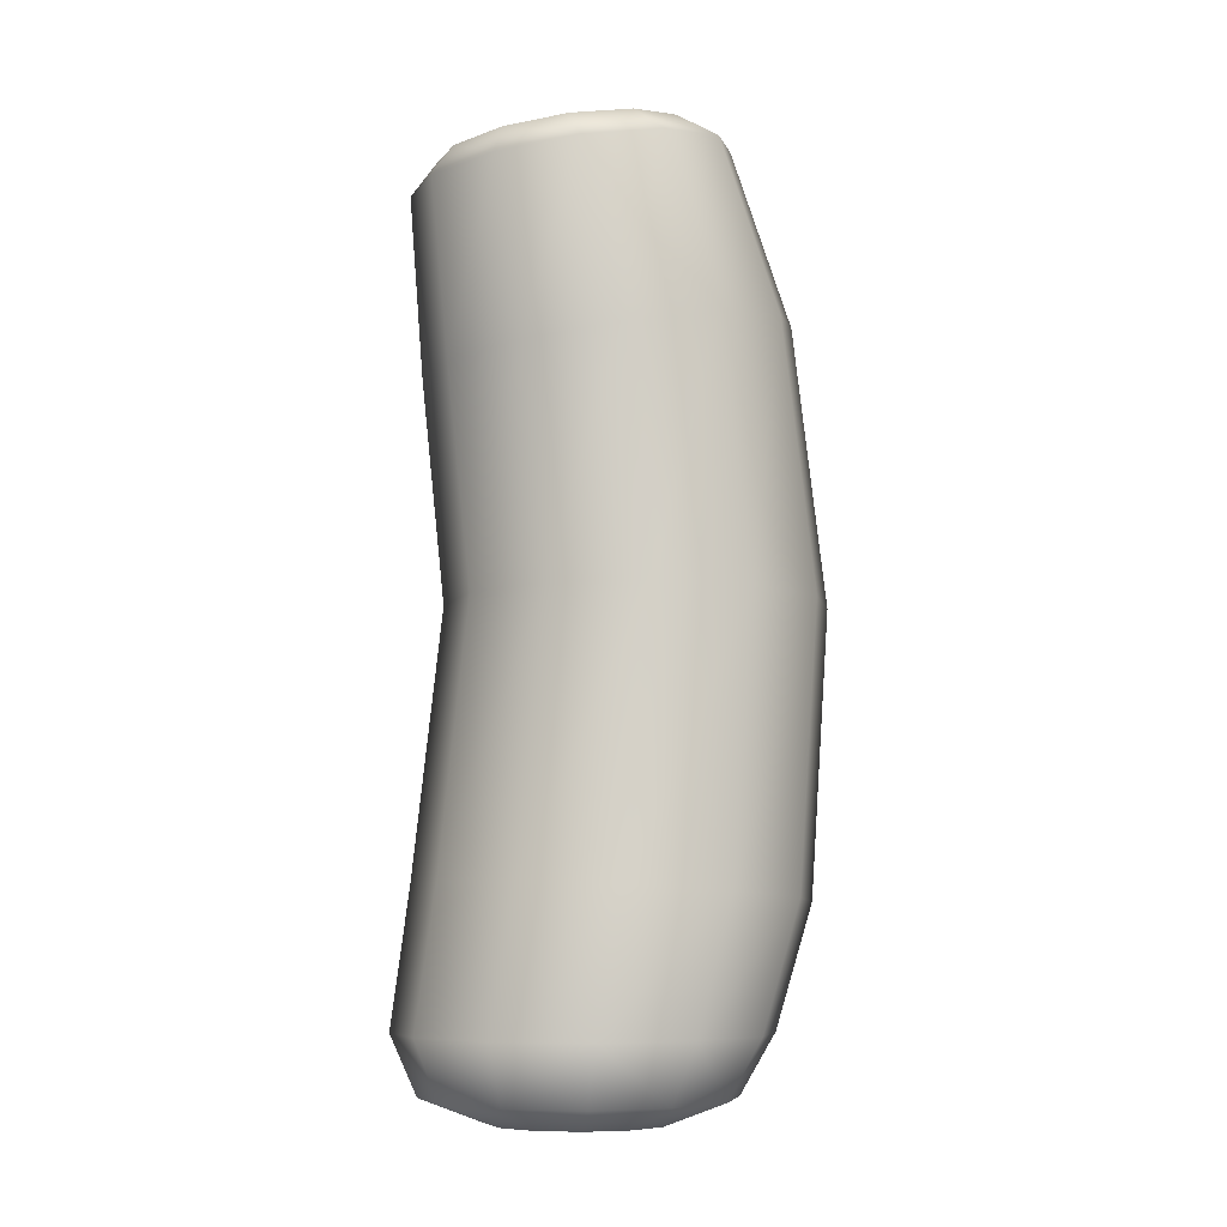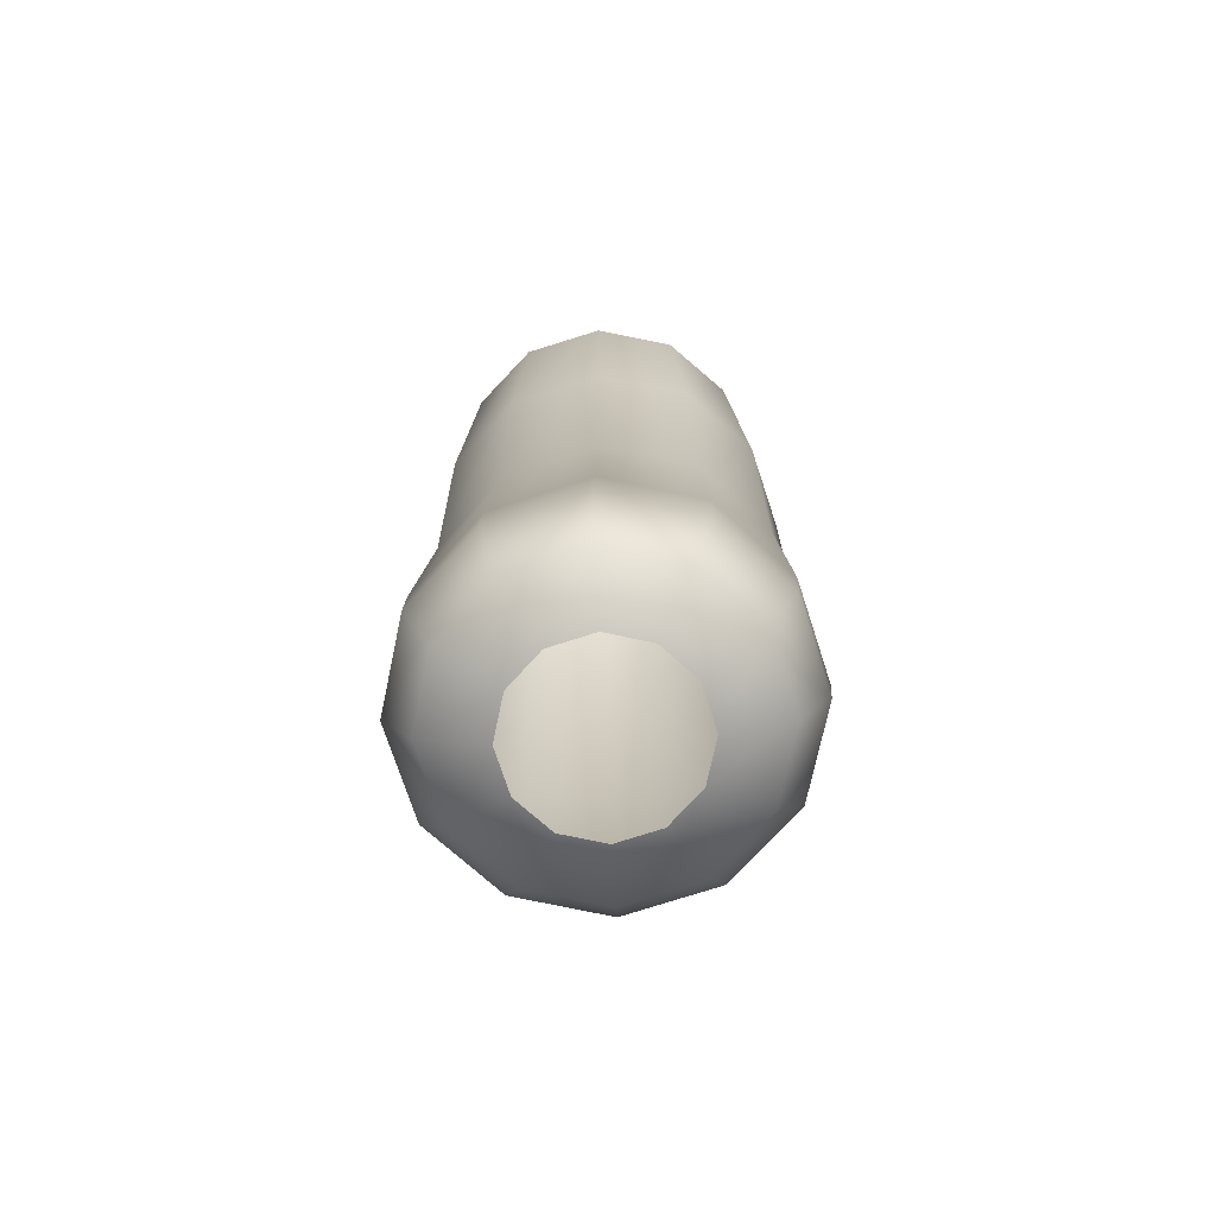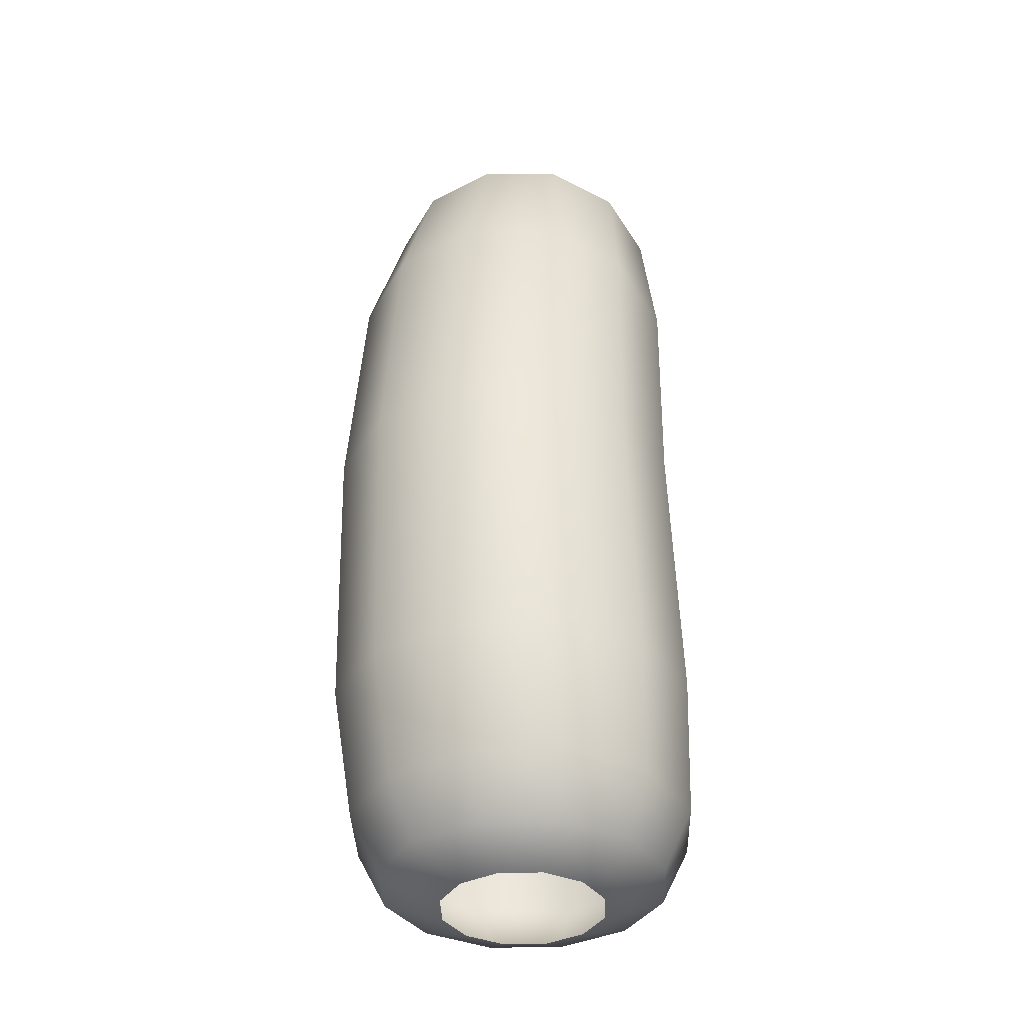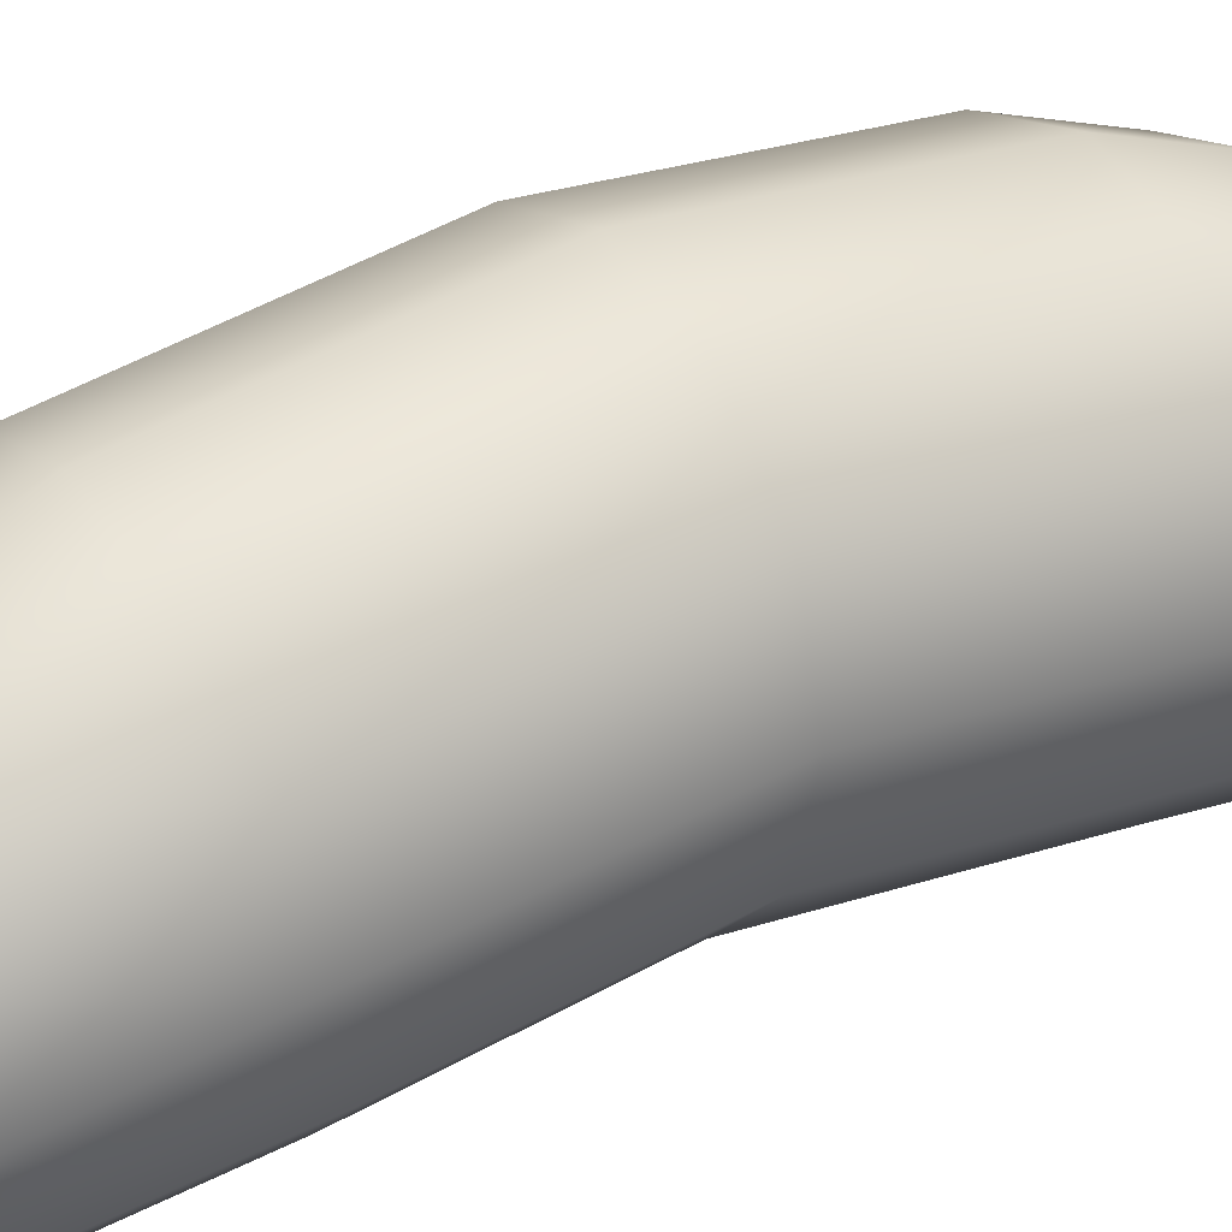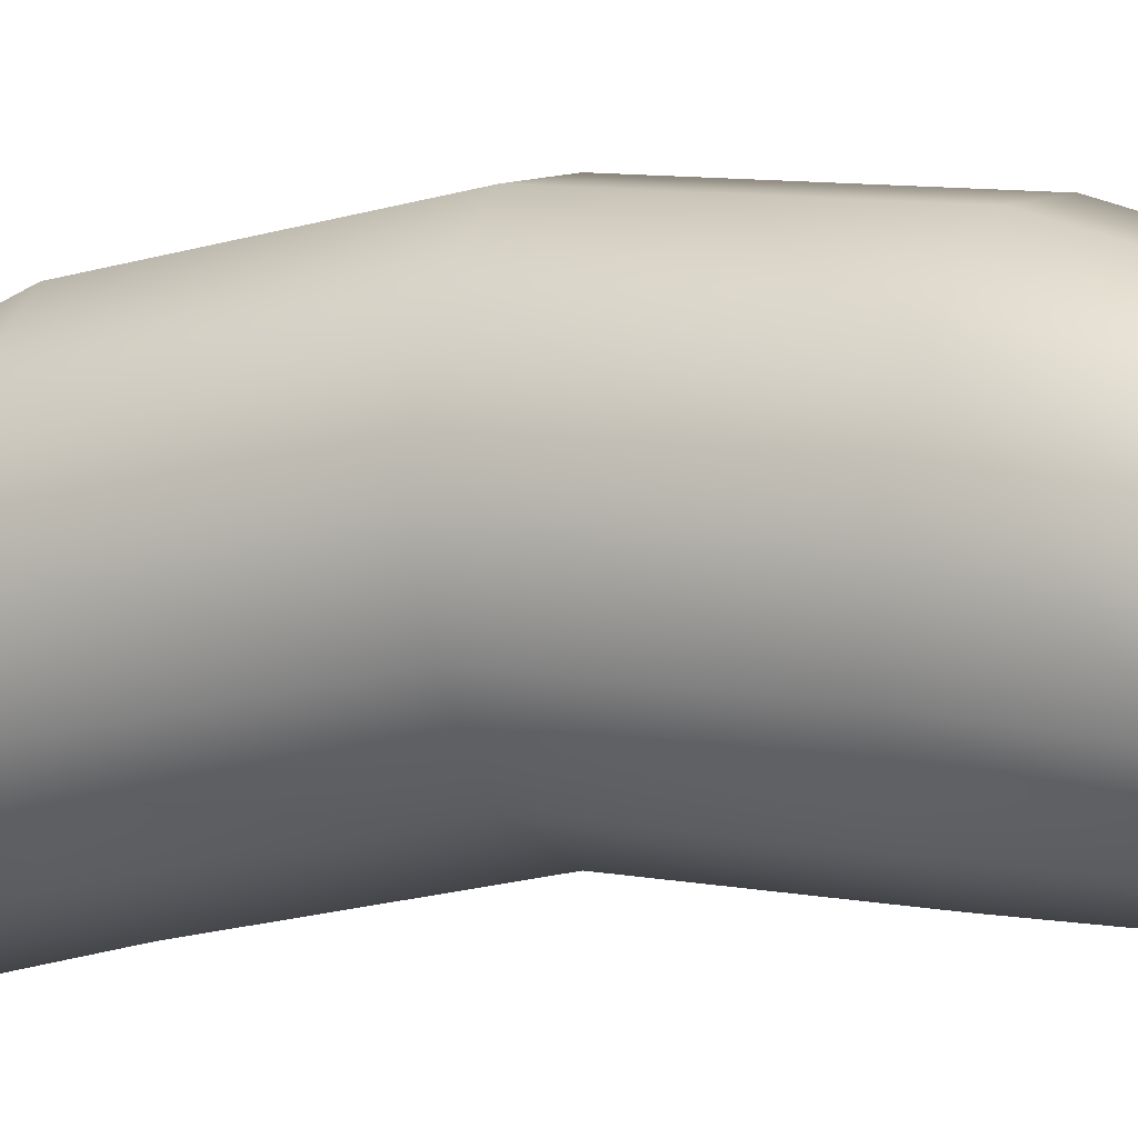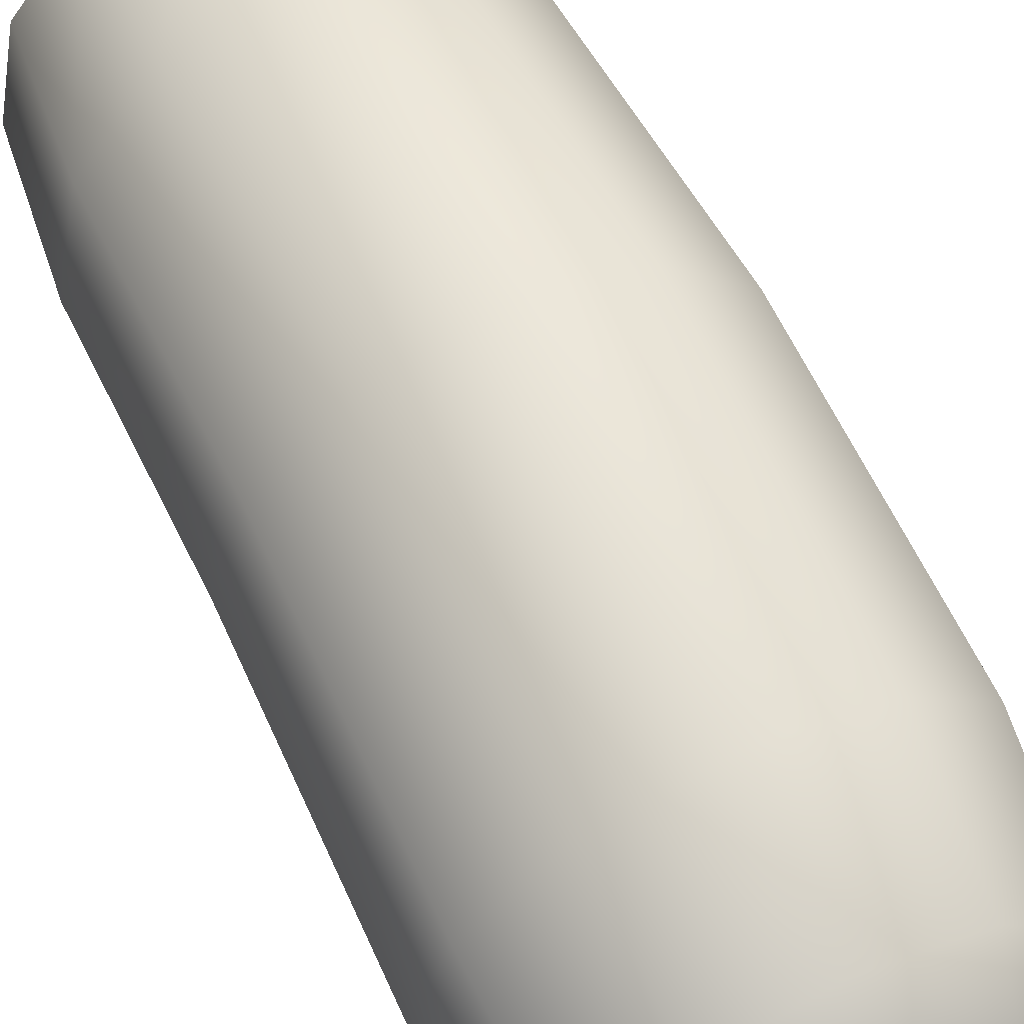
<metadata>
{"format":"obj","ext":"obj","renderer":"f3d","projection":"perspective","resolution":1024,"background":"white","views":[{"elev":-7.7,"azim":-123.8,"up":"+Y"},{"elev":-73.4,"azim":-177.0,"up":"+Y"},{"elev":-37.2,"azim":16.7,"up":"+Y"},{"elev":31.9,"azim":-122.8,"up":"+Z"},{"elev":-7.4,"azim":117.5,"up":"+Z"},{"elev":59.8,"azim":-25.6,"up":"+Z"}]}
</metadata>
<code>
g ENV_S09_Coral_Stem_Piece_01a_MO
v 2.591 -1.221e-06 -1.325
v 2.992 -1.221e-06 0.1718
v 5.208 0.826 0.1718
v 4.51 0.826 -2.432
v 1.496 -1.221e-06 -2.42
v 6.271 2.877 0.3435
v 2.604 0.826 -4.338
v -0.0001865 -1.221e-06 -2.821
v 5.43 2.877 -2.792
v -0.0001865 0.826 -5.036
v -1.497 -1.221e-06 -2.42
v 5.75 7.53 -1.856
v 6.639 7.362 1.46
v 3.135 2.877 -5.087
v -2.604 0.826 -4.338
v -2.592 -1.221e-06 -1.325
v 5.627 16.93 -0.8013
v 6.497 16.93 2.447
v 3.32 7.653 -4.283
v -0.0001865 2.877 -5.927
v -4.51 0.826 -2.432
v -2.993 -1.221e-06 0.1718
v 5.504 25 -1.839
v 6.356 25.56 1.288
v 3.249 16.93 -3.18
v -0.0001865 7.698 -5.171
v -3.136 2.877 -5.087
v -5.208 0.826 0.1718
v -2.592 -1.221e-06 1.668
v 4.772 31.06 -2.92
v 5.511 31.57 -0.2121
v 4.3 32.52 -0.5794
v 3.724 32.12 -2.693
v 2.813 32.75 -0.6108
v 2.46 32.5 -2.008
v 2.755 30.68 -4.902
v 2.15 31.83 -4.239
v 1.431 32.31 -3.049
v 3.178 24.58 -4.128
v -0.0001865 30.54 -5.627
v -0.0001865 31.72 -4.806
v -0.0001865 32.24 -3.433
v -0.0001865 24.43 -4.966
v -2.756 30.68 -4.902
v -2.151 31.83 -4.239
v -1.431 32.31 -3.049
v -0.0001865 16.93 -4.05
v -3.178 24.58 -4.128
v -4.773 31.06 -2.92
v -3.725 32.12 -2.693
v -2.46 32.5 -2.008
v -3.249 16.93 -3.18
v -5.505 25 -1.839
v -5.511 31.57 -0.2121
v -4.301 32.52 -0.5794
v -2.813 32.75 -0.6108
v -3.32 7.653 -4.283
v -5.627 16.93 -0.8013
v -6.356 25.56 1.288
v -4.773 32.08 2.496
v -3.725 32.92 1.534
v -2.417 33.01 0.7616
v -5.75 7.53 -1.856
v -6.498 16.93 2.447
v -5.505 26.13 4.415
v -2.756 32.45 4.478
v -2.151 33.21 3.081
v -1.388 33.19 1.753
v -5.431 2.877 -2.792
v -6.64 7.362 1.46
v -5.627 16.93 5.696
v -3.178 26.54 6.704
v -0.0001865 32.59 5.203
v -0.0001865 33.31 3.647
v -0.0001865 33.25 2.112
v -6.271 2.877 0.3435
v -5.75 7.195 4.775
v -3.249 16.93 8.075
v -0.0001865 26.7 7.542
v 2.755 32.45 4.478
v 2.15 33.21 3.081
v 1.387 33.19 1.753
v -4.51 0.826 2.775
v -1.496 -1.221e-06 2.763
v -5.431 2.877 3.479
v -2.604 0.826 4.682
v -0.0001865 -1.221e-06 3.164
v 3.724 32.92 1.534
v 2.417 33.01 0.7616
v 4.772 32.08 2.496
v 4.3 32.52 -0.5794
v 2.813 32.75 -0.6108
v 5.511 31.57 -0.2121
v -3.32 7.072 7.203
v -3.136 2.877 5.774
v 3.178 26.54 6.704
v 5.504 26.13 4.415
v 6.356 25.56 1.288
v -0.0001865 16.93 8.945
v 3.249 16.93 8.075
v 5.627 16.93 5.696
v 6.497 16.93 2.447
v -0.0001865 7.027 8.091
v 3.32 7.072 7.203
v 5.75 7.195 4.775
v 6.639 7.362 1.46
v -0.0001865 2.877 6.614
v 3.135 2.877 5.774
v 5.43 2.877 3.479
v 6.271 2.877 0.3435
v 5.208 0.826 0.1718
v 4.51 0.826 2.775
v 2.992 -1.221e-06 0.1718
v 2.591 -1.221e-06 1.668
v 2.604 0.826 4.682
v 1.496 -1.221e-06 2.763
v -0.0001865 0.826 5.379
v 1.397 32.05 0.8083
v 2.417 33.01 0.7616
v 1.387 33.19 1.753
v -0.0001865 33.25 2.112
v 2.813 32.75 -0.6108
v -0.5116 32.15 1.311
v -1.388 33.19 1.753
v -2.417 33.01 0.7616
v 1.908 31.64 -1.067
v 2.46 32.5 -2.008
v -1.908 31.86 -0.06186
v -2.813 32.75 -0.6108
v -2.46 32.5 -2.008
v 0.5112 31.35 -2.439
v 1.431 32.31 -3.049
v -0.0001865 32.24 -3.433
v -1.397 31.46 -1.937
v -1.431 32.31 -3.049
v 1.397 30.01 0.8222
v -0.5116 30.1 1.325
v 1.908 29.66 -1.053
v -1.908 29.85 -0.04803
v 0.5112 29.4 -2.426
v -1.397 29.49 -1.923
v -0.5116 30.1 1.325
v -0.0001865 29.75 -0.5505
v 1.397 30.01 0.8222
v -1.908 29.85 -0.04803
v 1.908 29.66 -1.053
v -1.397 29.49 -1.923
v 0.5112 29.4 -2.426
g ENV_S09_Coral_Stem_Piece_01a_MO_0
f 3 2 1
f 4 3 1
f 1 5 4
f 6 3 4
f 5 7 4
f 5 8 7
f 9 6 4
f 4 7 9
f 8 10 7
f 8 11 10
f 9 12 6
f 12 13 6
f 7 14 9
f 7 10 14
f 11 15 10
f 11 16 15
f 12 17 13
f 17 18 13
f 19 12 9
f 14 19 9
f 10 20 14
f 10 15 20
f 16 21 15
f 16 22 21
f 17 23 18
f 23 24 18
f 25 17 12
f 19 25 12
f 26 19 14
f 20 26 14
f 15 27 20
f 15 21 27
f 22 28 21
f 22 29 28
f 23 30 24
f 30 31 24
f 32 31 30
f 33 32 30
f 34 32 33
f 35 34 33
f 36 30 23
f 30 36 33
f 35 33 37
f 36 37 33
f 38 35 37
f 39 36 23
f 39 23 17
f 25 39 17
f 36 40 37
f 40 36 39
f 38 37 41
f 40 41 37
f 42 38 41
f 43 39 25
f 43 40 39
f 40 44 41
f 44 40 43
f 42 41 45
f 44 45 41
f 46 42 45
f 47 43 25
f 47 25 19
f 26 47 19
f 48 44 43
f 48 43 47
f 44 49 45
f 49 44 48
f 46 45 50
f 49 50 45
f 51 46 50
f 52 47 26
f 52 48 47
f 53 49 48
f 53 48 52
f 49 54 50
f 54 49 53
f 51 50 55
f 54 55 50
f 56 51 55
f 57 52 26
f 57 26 20
f 27 57 20
f 58 53 52
f 58 52 57
f 59 54 53
f 59 53 58
f 54 60 55
f 60 54 59
f 56 55 61
f 60 61 55
f 62 56 61
f 63 57 27
f 63 58 57
f 64 59 58
f 64 58 63
f 65 60 59
f 65 59 64
f 60 66 61
f 66 60 65
f 62 61 67
f 66 67 61
f 68 62 67
f 69 63 27
f 21 69 27
f 21 28 69
f 70 64 63
f 70 63 69
f 71 65 64
f 71 64 70
f 72 66 65
f 72 65 71
f 66 73 67
f 73 66 72
f 68 67 74
f 73 74 67
f 75 68 74
f 28 76 69
f 76 70 69
f 77 71 70
f 77 70 76
f 78 72 71
f 78 71 77
f 79 73 72
f 79 72 78
f 73 80 74
f 80 73 79
f 75 74 81
f 80 81 74
f 82 75 81
f 28 83 76
f 29 83 28
f 29 84 83
f 85 77 76
f 83 85 76
f 84 86 83
f 83 86 85
f 84 87 86
f 82 81 88
f 89 82 88
f 80 90 81
f 90 88 81
f 89 88 91
f 92 89 91
f 93 91 88
f 90 93 88
f 94 77 85
f 94 78 77
f 86 95 85
f 95 94 85
f 90 80 96
f 96 80 79
f 93 90 97
f 97 90 96
f 98 93 97
f 99 79 78
f 99 78 94
f 96 79 99
f 97 96 100
f 100 96 99
f 98 97 101
f 101 97 100
f 102 98 101
f 103 99 94
f 100 99 103
f 103 94 95
f 101 100 104
f 104 100 103
f 102 101 105
f 105 101 104
f 106 102 105
f 107 103 95
f 104 103 107
f 105 104 108
f 108 104 107
f 106 105 109
f 109 105 108
f 110 106 109
f 111 110 109
f 112 111 109
f 112 109 108
f 113 111 112
f 114 113 112
f 115 112 108
f 114 112 115
f 115 108 107
f 116 114 115
f 117 107 95
f 117 115 107
f 116 115 117
f 86 117 95
f 87 116 117
f 87 117 86
f 120 119 118
f 121 120 118
f 118 119 122
f 123 121 118
f 124 121 123
f 125 124 123
f 126 118 122
f 127 126 122
f 128 125 123
f 129 125 128
f 130 129 128
f 126 127 131
f 127 132 131
f 132 133 131
f 134 130 128
f 131 133 134
f 135 130 134
f 133 135 134
f 118 136 123
f 136 137 123
f 123 137 128
f 138 136 118
f 126 138 118
f 137 139 128
f 128 139 134
f 140 138 126
f 131 140 126
f 139 141 134
f 141 140 131
f 134 141 131
f 144 143 142
f 142 143 145
f 146 143 144
f 145 143 147
f 148 143 146
f 147 143 148

</code>
